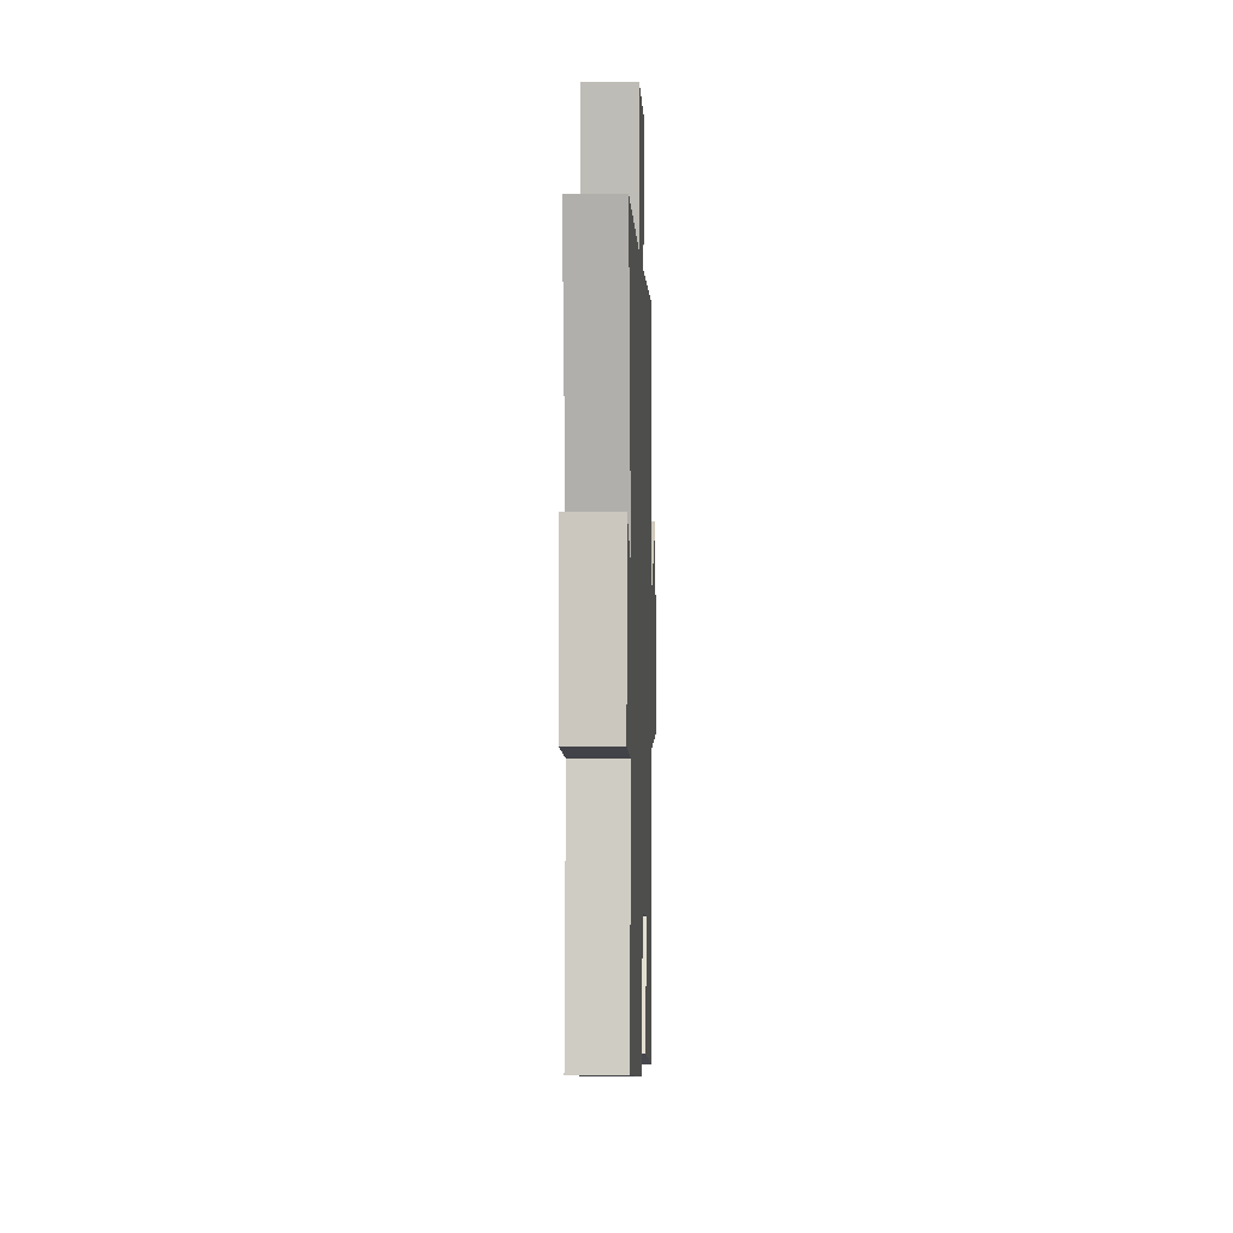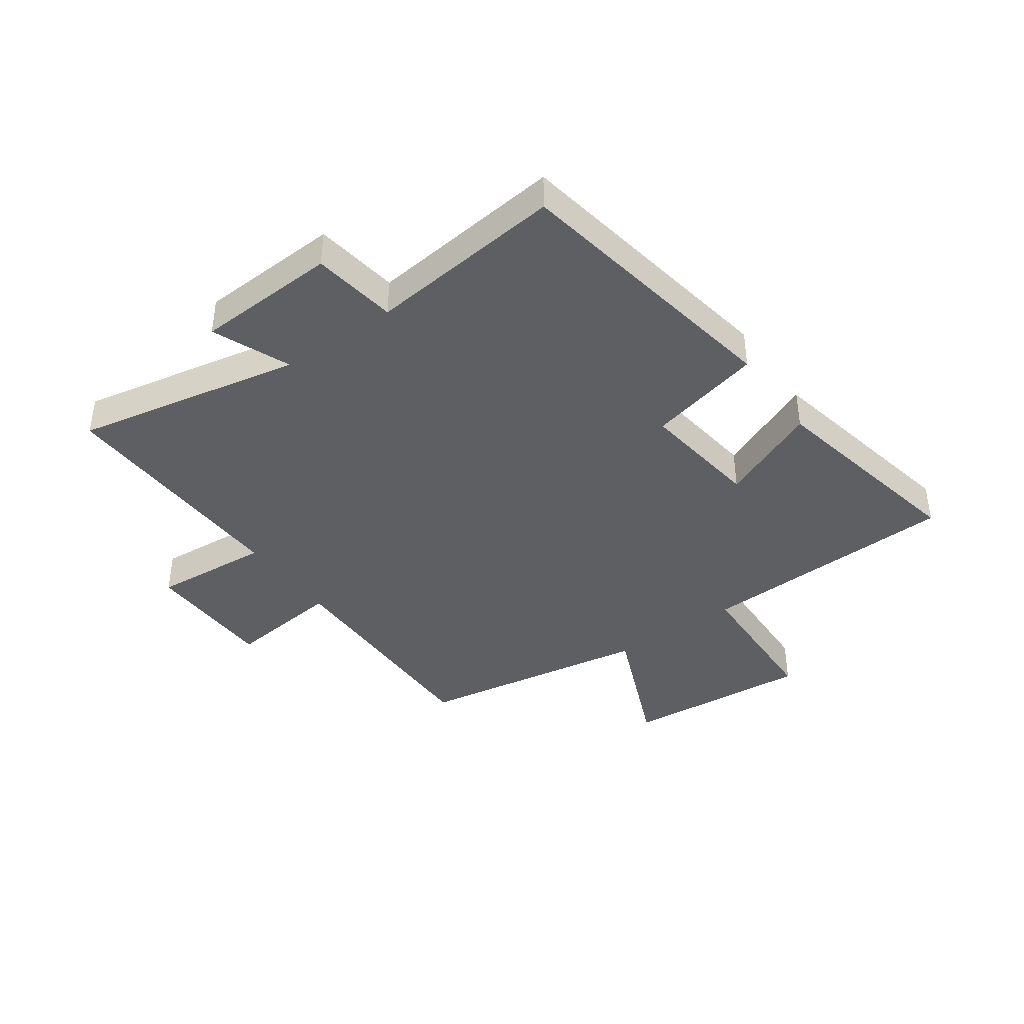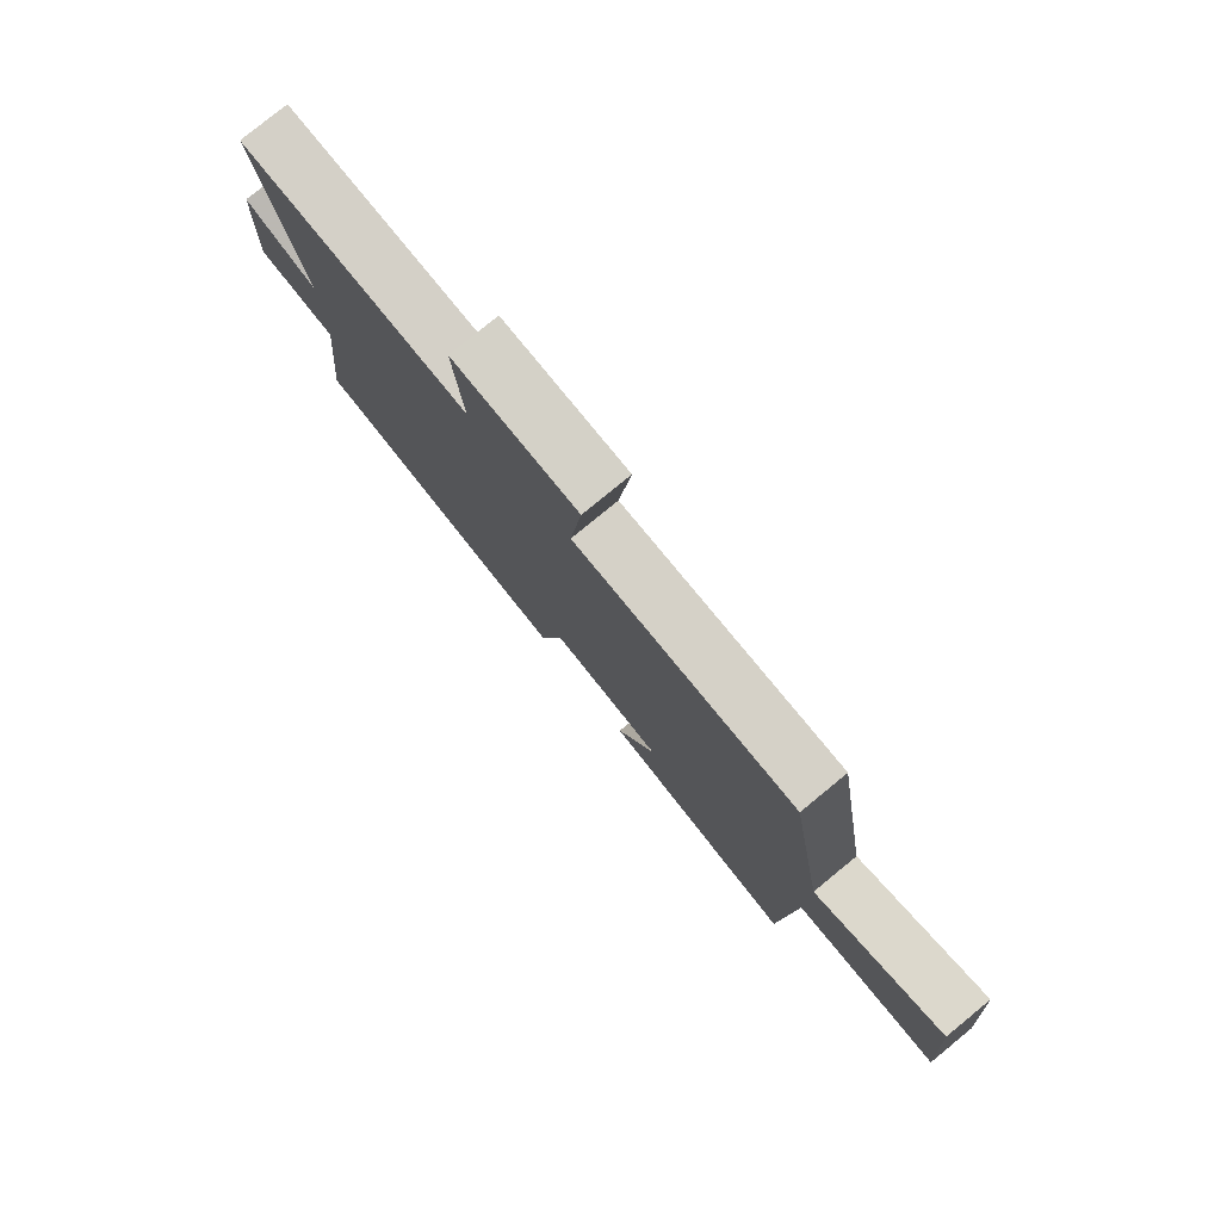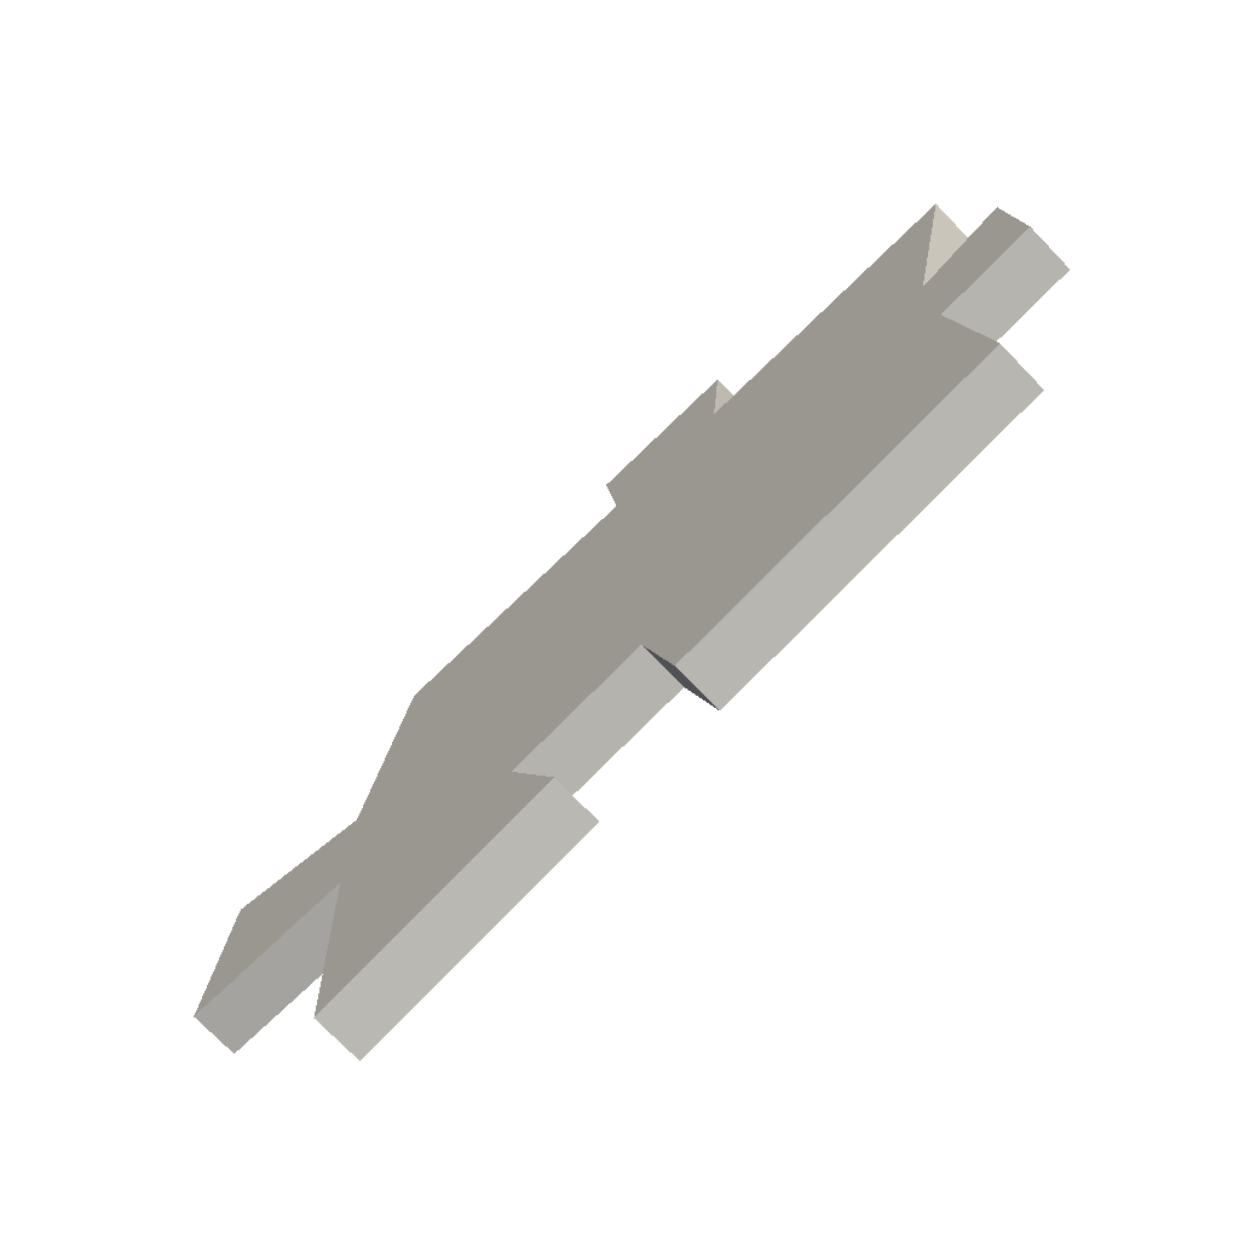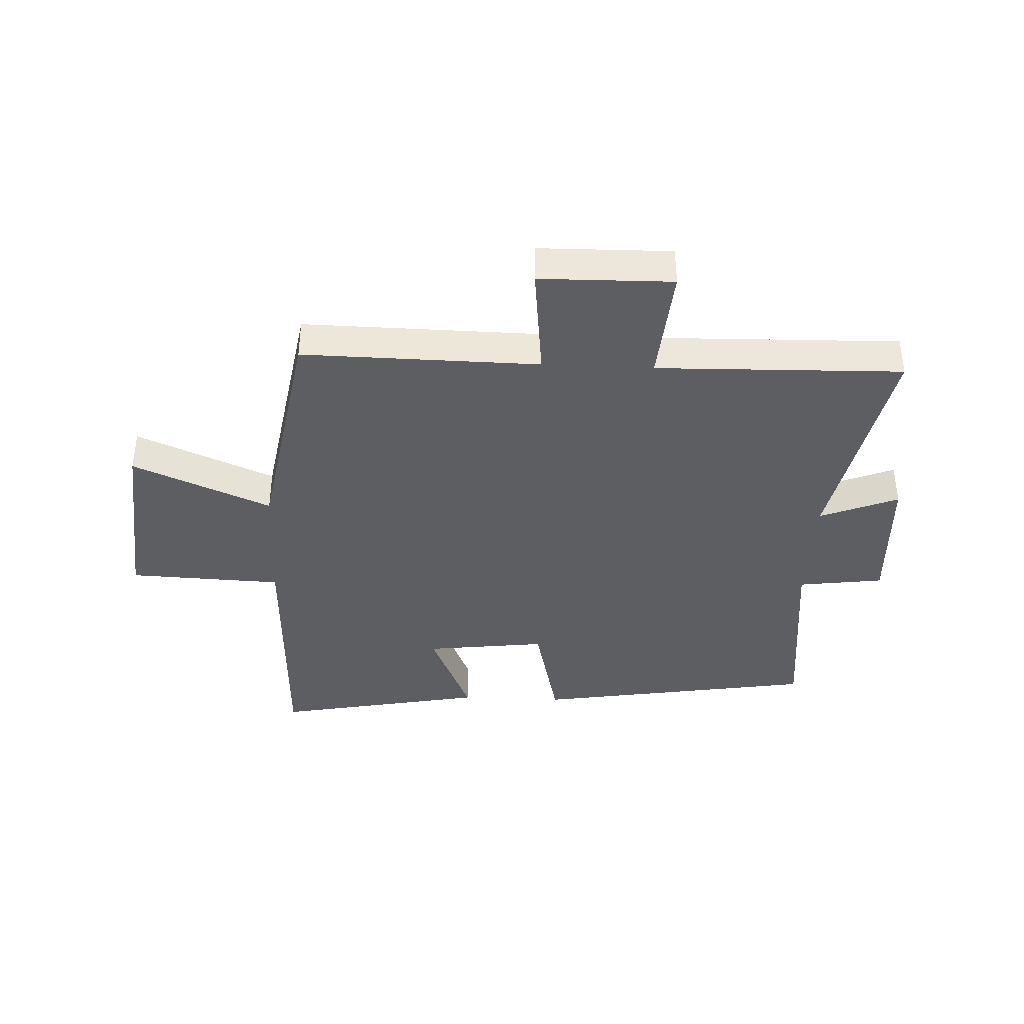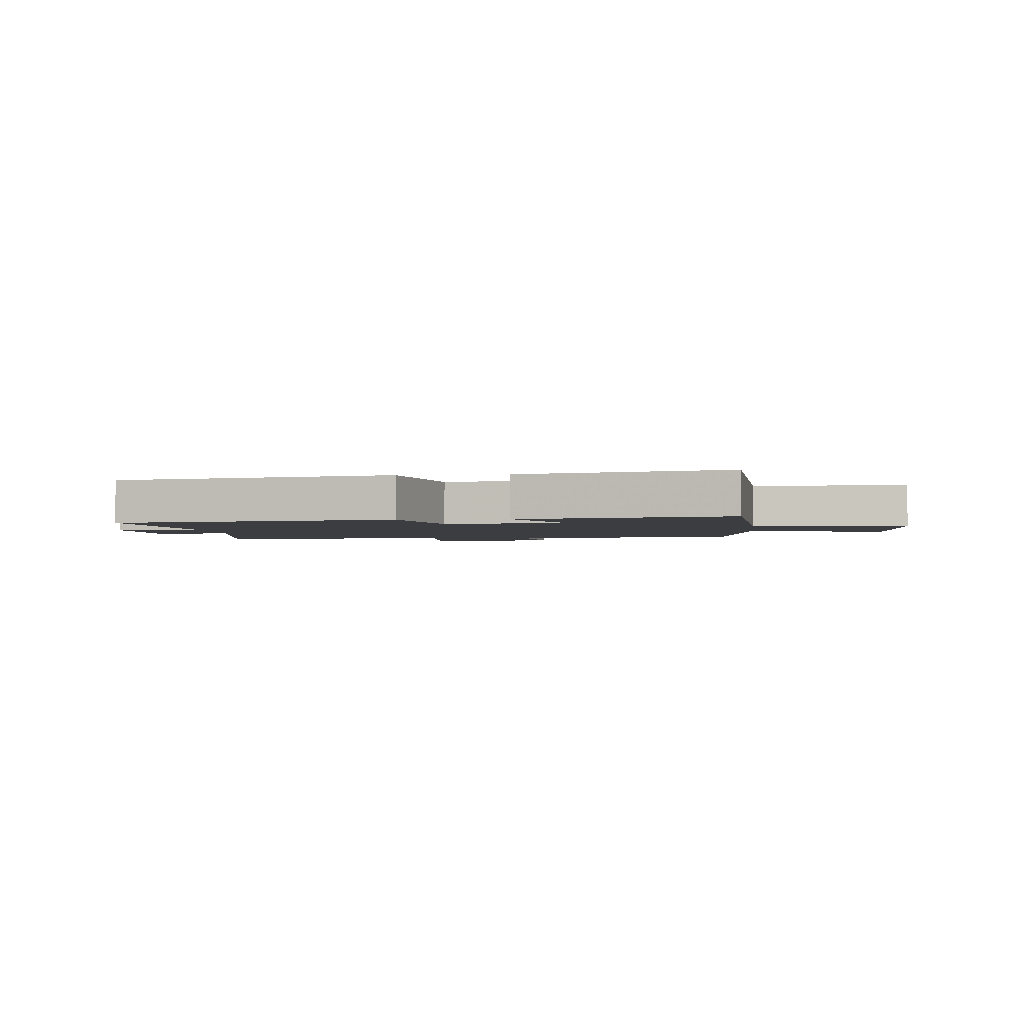
<metadata>
{"format":"obj","ext":"obj","renderer":"f3d","projection":"perspective","resolution":1024,"background":"white","views":[{"elev":0.3,"azim":92.0,"up":"+Z"},{"elev":-40.4,"azim":125.5,"up":"+Y"},{"elev":79.2,"azim":-129.3,"up":"+Z"},{"elev":-74.5,"azim":44.0,"up":"+Z"},{"elev":-39.0,"azim":-2.7,"up":"+Y"},{"elev":-2.4,"azim":-173.1,"up":"+Y"}]}
</metadata>
<code>
v 0.537 0.07 -0.42
v 0.057 0.07 -0.5
v 0.01 0.07 -0.304
v -0.196 0.07 -0.33
v -0.123 0.07 -0.5
v -0.482 0.07 -0.571
v -0.5 0.07 -0.125
v -0.762 0.07 -0.115
v -0.736 0.07 0.205
v -0.5 0.07 0.105
v -0.433 0.07 0.505
v -0.03 0.07 0.5
v -0.052 0.07 0.697
v 0.174 0.07 0.701
v 0.158 0.07 0.5
v 0.577 0.07 0.511
v 0.5 0.07 0.123
v 0.633 0.07 0.177
v 0.645 0.07 -0.065
v 0.5 0.07 -0.085
v 0.537 0 -0.42
v 0.057 0 -0.5
v 0.01 0 -0.304
v -0.196 0 -0.33
v -0.123 0 -0.5
v -0.482 0 -0.571
v -0.5 0 -0.125
v -0.762 0 -0.115
v -0.736 0 0.205
v -0.5 0 0.105
v -0.433 0 0.505
v -0.03 0 0.5
v -0.052 0 0.697
v 0.174 0 0.701
v 0.158 0 0.5
v 0.577 0 0.511
v 0.5 0 0.123
v 0.633 0 0.177
v 0.645 0 -0.065
v 0.5 0 -0.085
f 17 18 19 20
f 15 16 17
f 15 17 20
f 12 13 14 15
f 1 2 3
f 20 1 3
f 15 20 3
f 12 15 3
f 12 3 4
f 11 12 4
f 10 11 4
f 7 8 9 10
f 6 7 10
f 5 6 10
f 4 5 10
f 40 39 38 37
f 37 36 35
f 40 37 35
f 35 34 33 32
f 23 22 21
f 23 21 40
f 23 40 35
f 23 35 32
f 24 23 32
f 24 32 31
f 24 31 30
f 30 29 28 27
f 30 27 26
f 30 26 25
f 30 25 24
f 1 21 22 2
f 2 22 23 3
f 3 23 24 4
f 4 24 25 5
f 5 25 26 6
f 6 26 27 7
f 7 27 28 8
f 8 28 29 9
f 9 29 30 10
f 10 30 31 11
f 11 31 32 12
f 12 32 33 13
f 13 33 34 14
f 14 34 35 15
f 15 35 36 16
f 16 36 37 17
f 17 37 38 18
f 18 38 39 19
f 19 39 40 20
f 20 40 21 1

</code>
